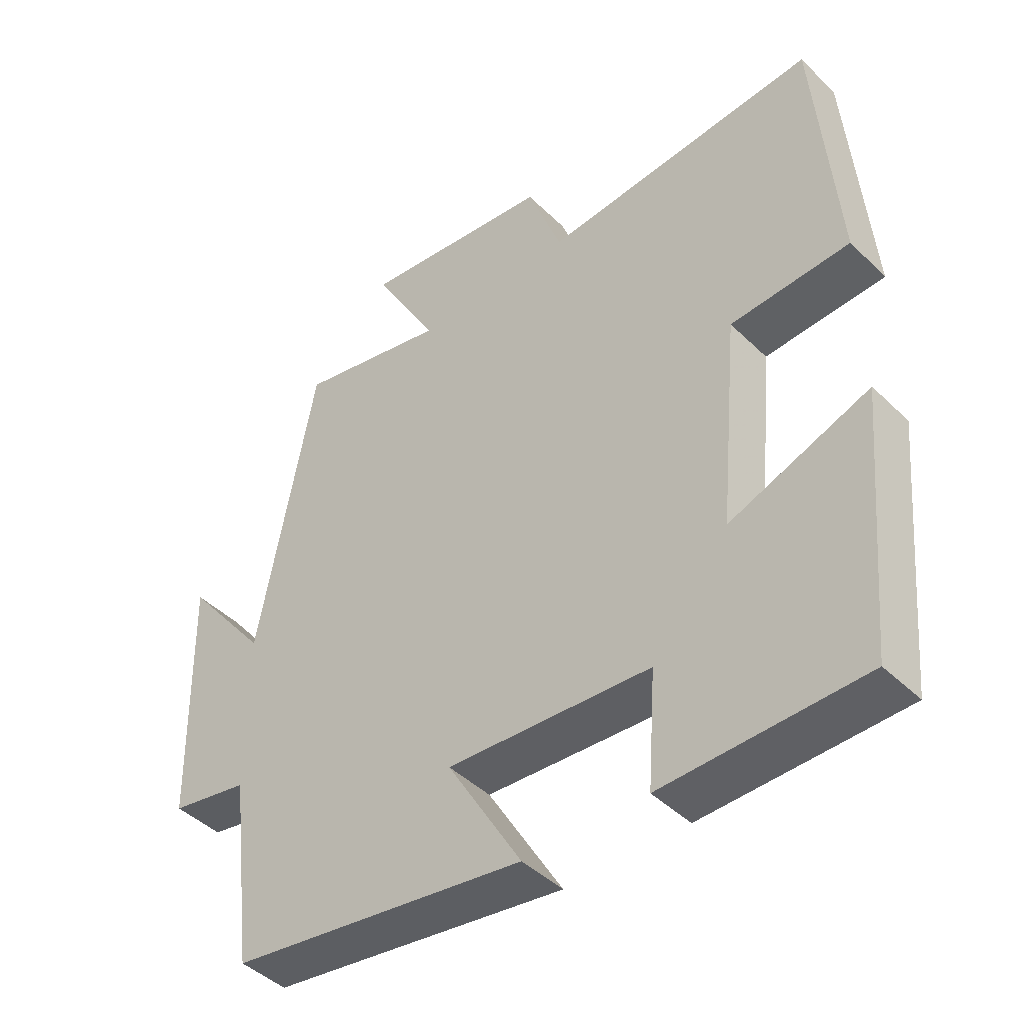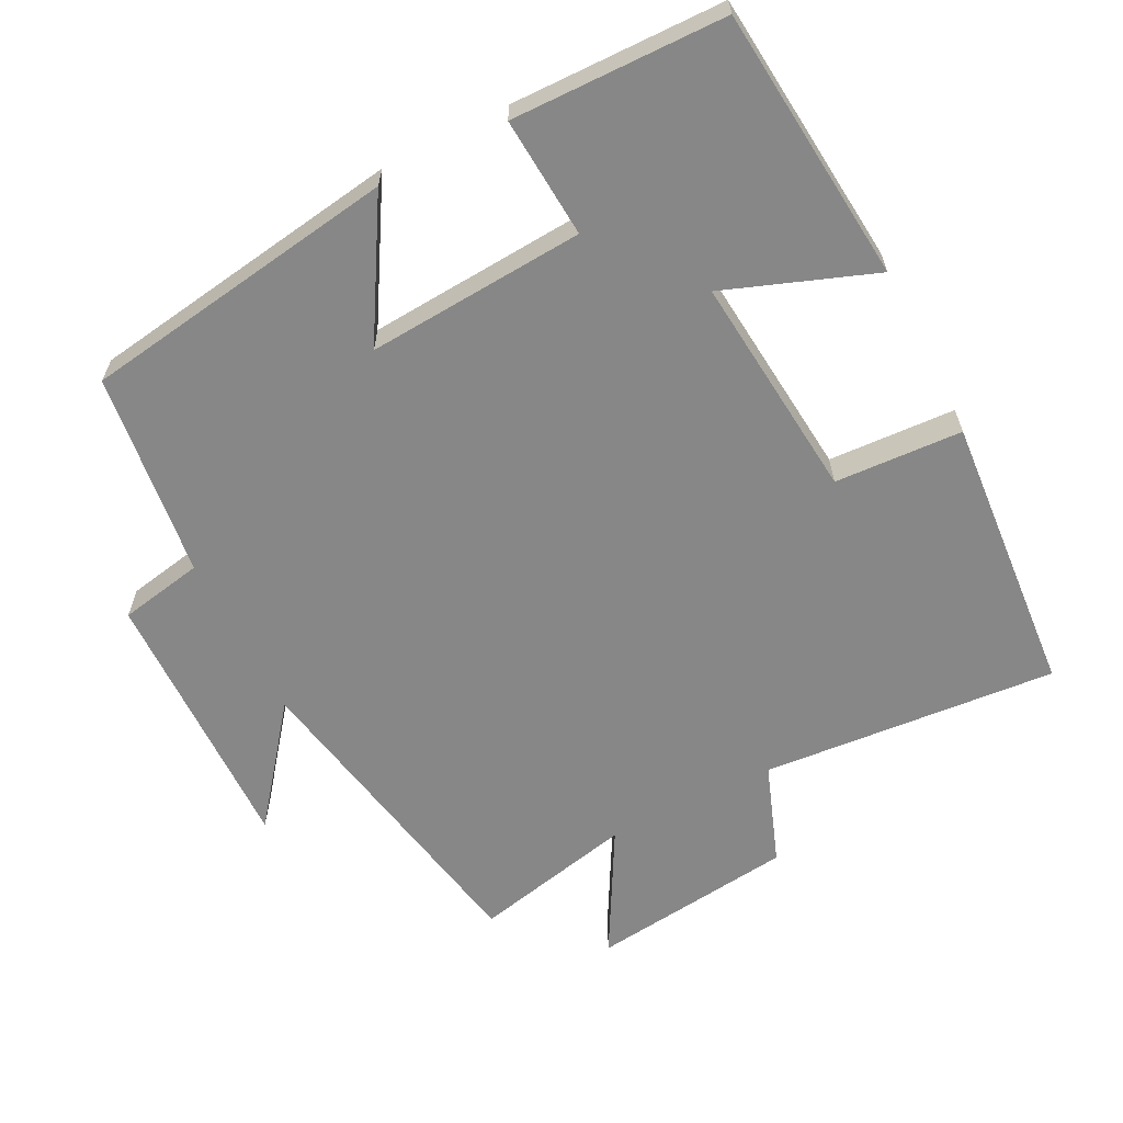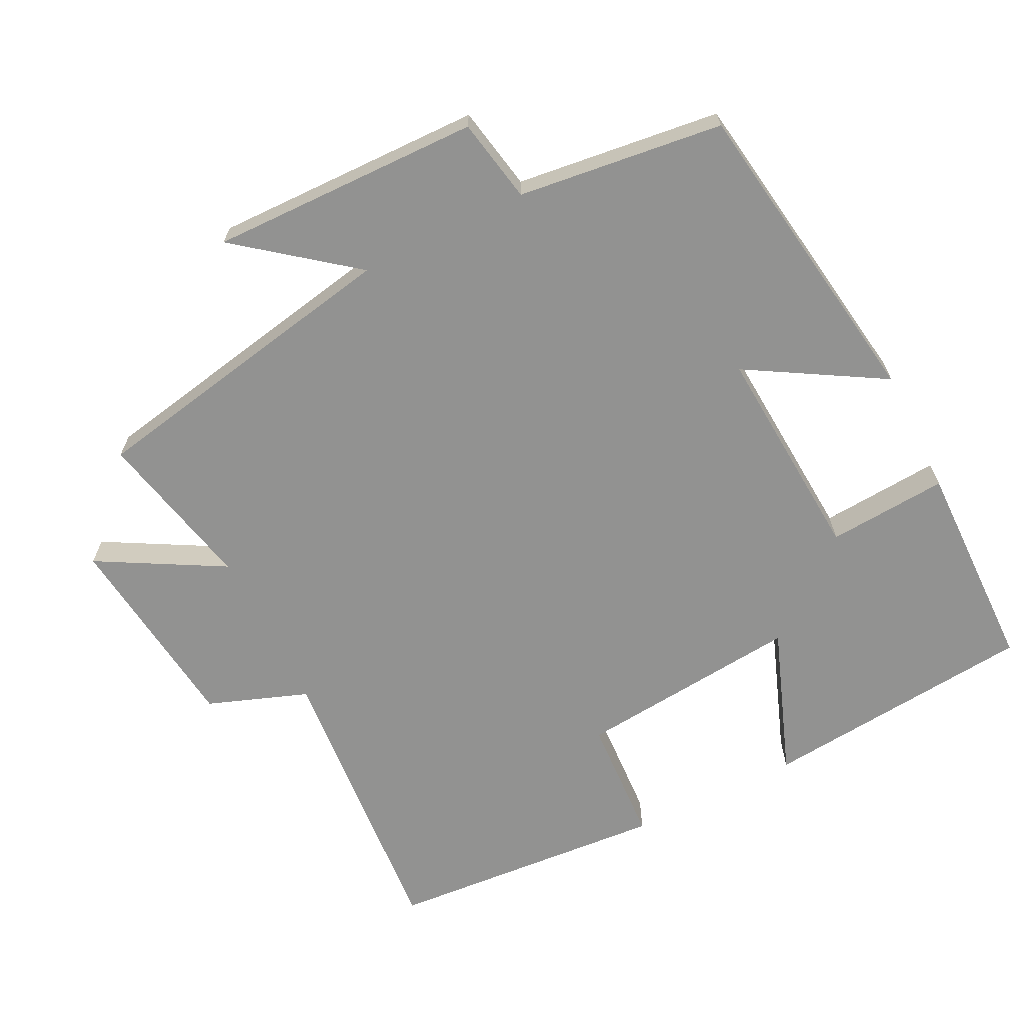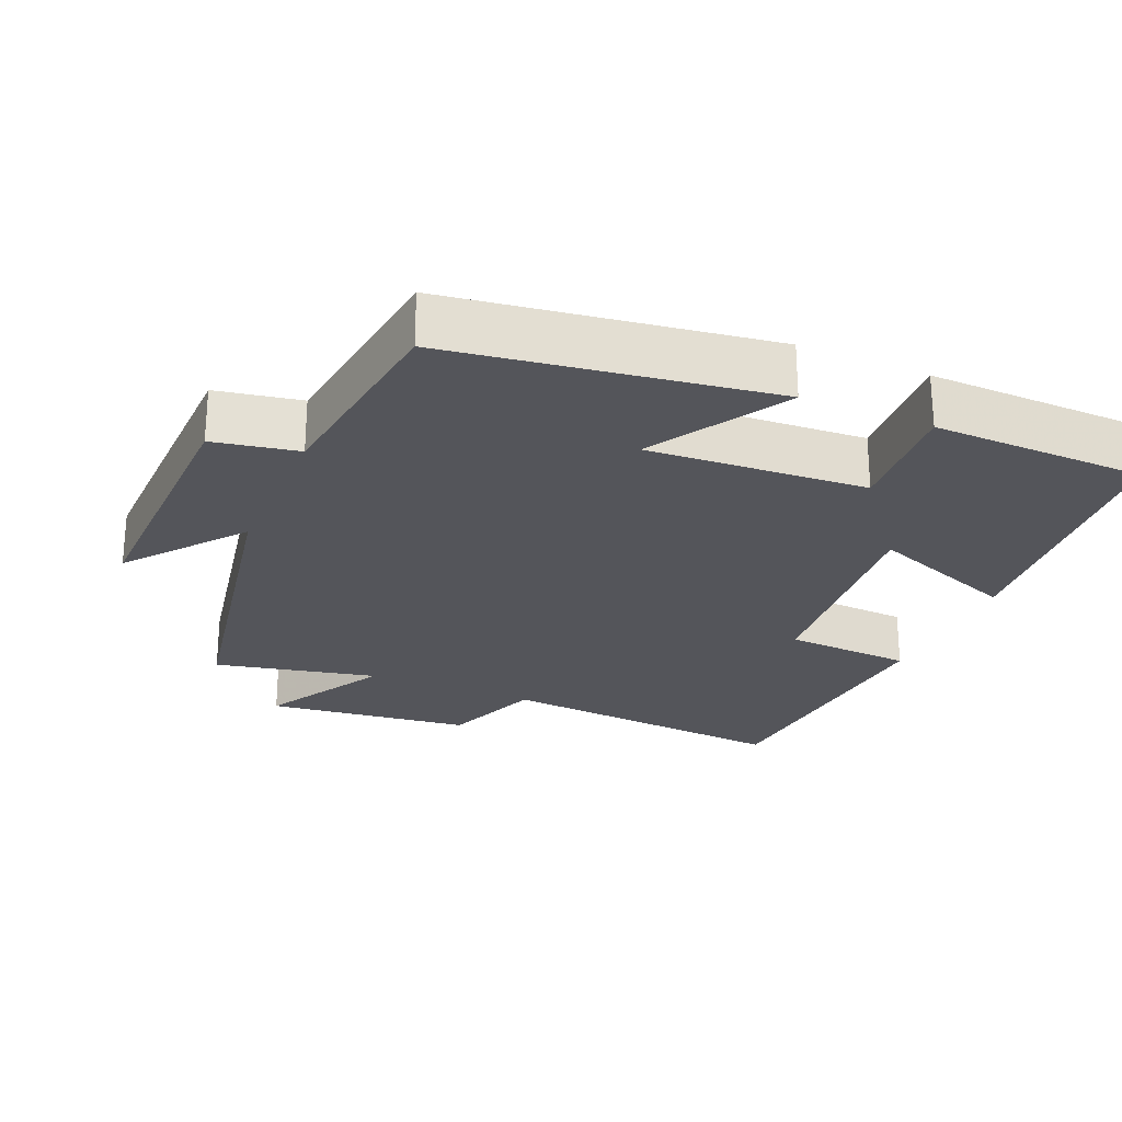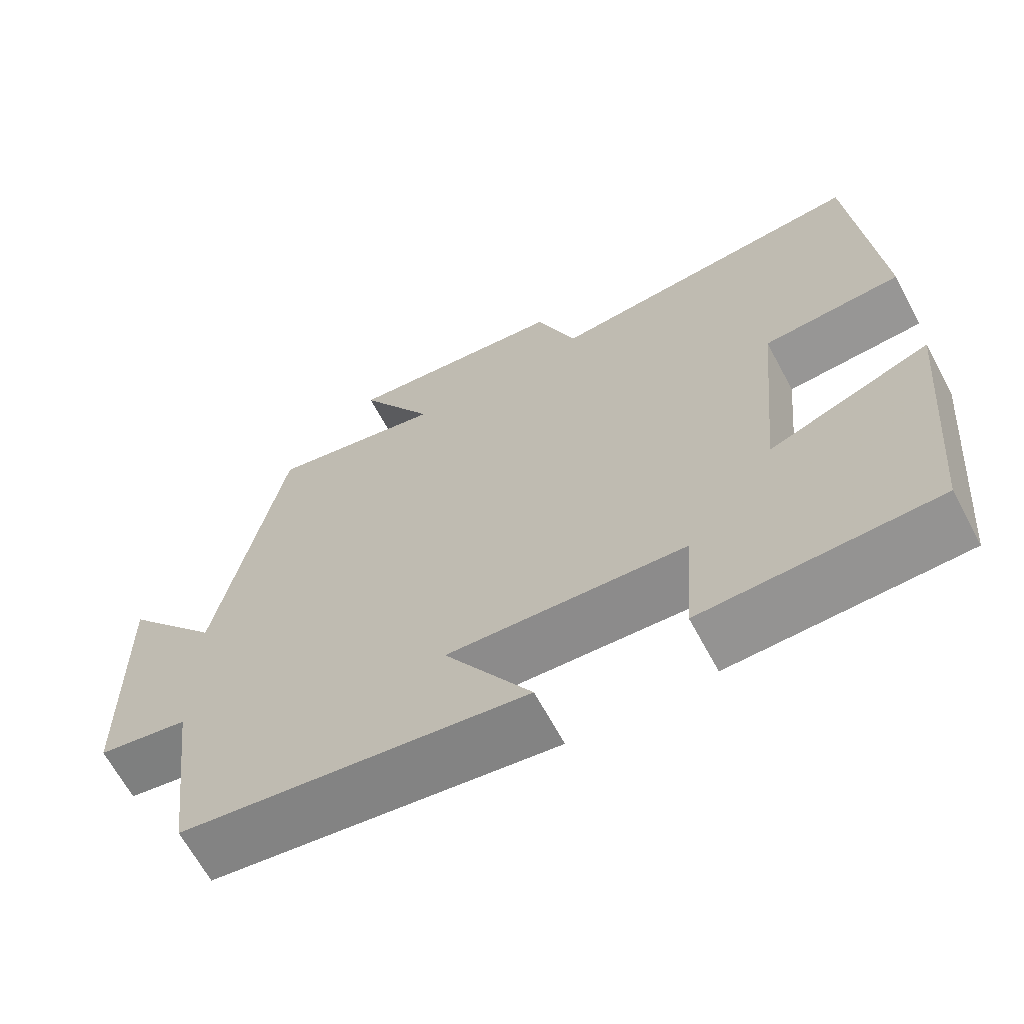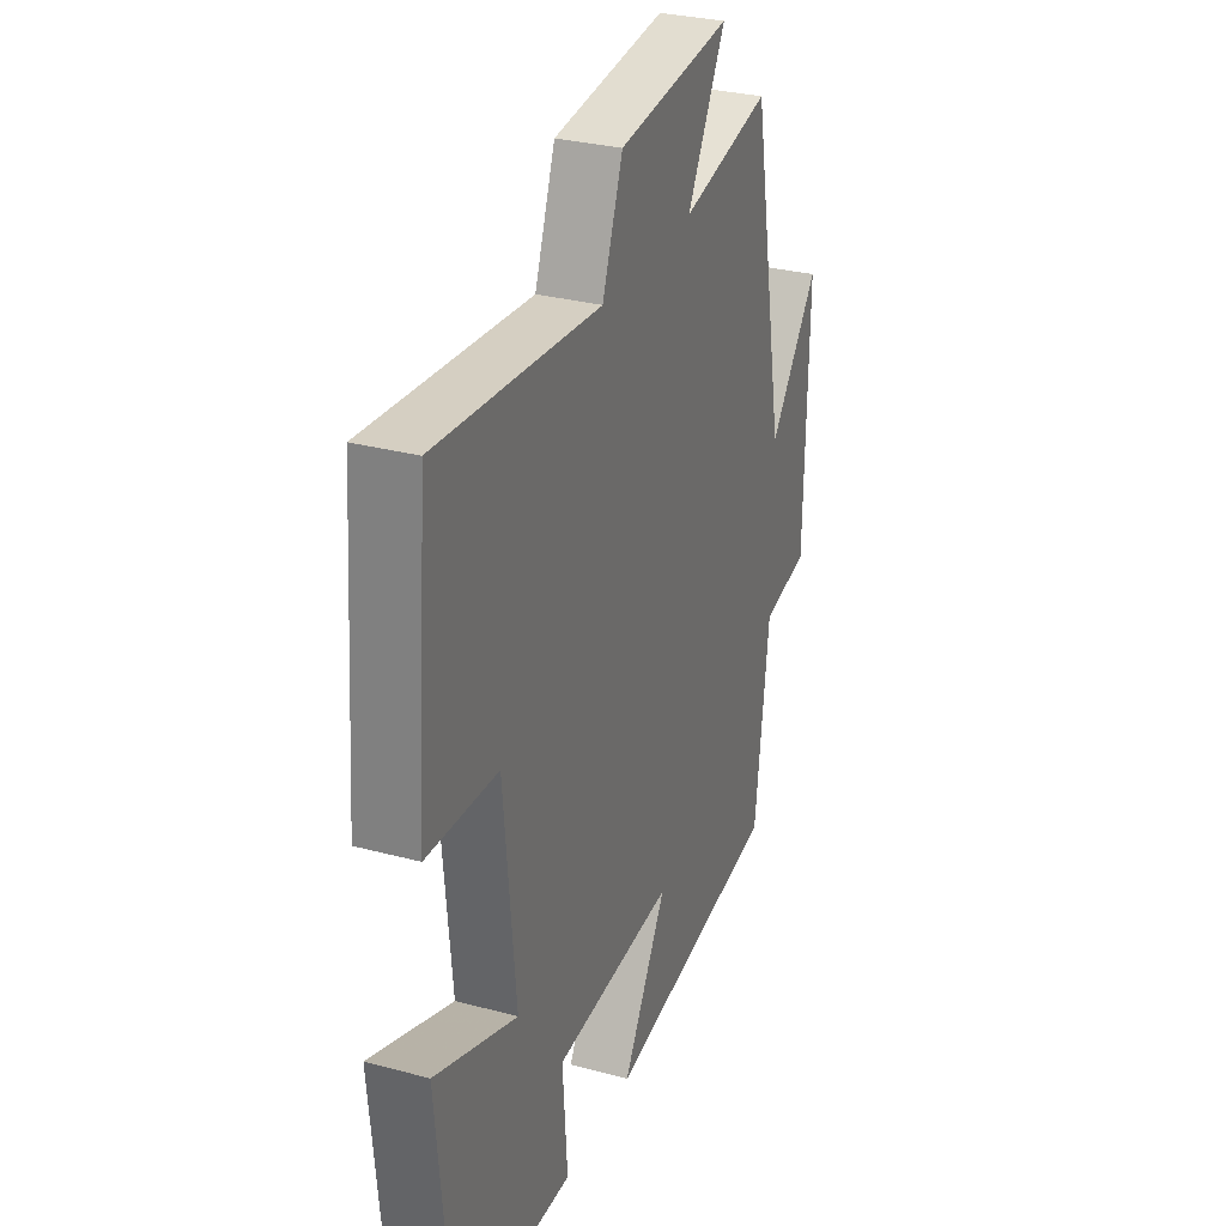
<metadata>
{"format":"obj","ext":"obj","renderer":"f3d","projection":"perspective","resolution":1024,"background":"white","views":[{"elev":-44.2,"azim":-138.4,"up":"+Z"},{"elev":-62.5,"azim":-152.9,"up":"+Y"},{"elev":-66.3,"azim":116.7,"up":"+Y"},{"elev":-25.0,"azim":156.7,"up":"+Y"},{"elev":-66.2,"azim":-151.7,"up":"+Z"},{"elev":30.1,"azim":-68.7,"up":"+Z"}]}
</metadata>
<code>
v -0.464 0.07 -0.494
v -0.5 0.07 -0.108
v -0.291 0.07 -0.186
v -0.321 0.07 0.13
v -0.5 0.07 0.14
v -0.469 0.07 0.535
v -0.054 0.07 0.5
v -0.002 0.07 0.641
v 0.286 0.07 0.675
v 0.188 0.07 0.5
v 0.415 0.07 0.55
v 0.5 0.07 0.096
v 0.626 0.07 0.256
v 0.618 0.07 -0.124
v 0.5 0.07 -0.146
v 0.464 0.07 -0.434
v 0.018 0.07 -0.5
v 0.13 0.07 -0.311
v -0.176 0.07 -0.331
v -0.164 0.07 -0.5
v -0.464 0 -0.494
v -0.5 0 -0.108
v -0.291 0 -0.186
v -0.321 0 0.13
v -0.5 0 0.14
v -0.469 0 0.535
v -0.054 0 0.5
v -0.002 0 0.641
v 0.286 0 0.675
v 0.188 0 0.5
v 0.415 0 0.55
v 0.5 0 0.096
v 0.626 0 0.256
v 0.618 0 -0.124
v 0.5 0 -0.146
v 0.464 0 -0.434
v 0.018 0 -0.5
v 0.13 0 -0.311
v -0.176 0 -0.331
v -0.164 0 -0.5
f 1 2 3
f 20 1 3
f 19 20 3
f 18 19 3 4
f 15 16 17 18
f 15 18 4
f 12 13 14 15
f 12 15 4
f 11 12 4
f 10 11 4
f 7 8 9 10
f 7 10 4 5
f 5 6 7
f 23 22 21
f 23 21 40
f 23 40 39
f 24 23 39 38
f 38 37 36 35
f 24 38 35
f 35 34 33 32
f 24 35 32
f 24 32 31
f 24 31 30
f 30 29 28 27
f 25 24 30 27
f 27 26 25
f 1 21 22 2
f 2 22 23 3
f 3 23 24 4
f 4 24 25 5
f 5 25 26 6
f 6 26 27 7
f 7 27 28 8
f 8 28 29 9
f 9 29 30 10
f 10 30 31 11
f 11 31 32 12
f 12 32 33 13
f 13 33 34 14
f 14 34 35 15
f 15 35 36 16
f 16 36 37 17
f 17 37 38 18
f 18 38 39 19
f 19 39 40 20
f 20 40 21 1

</code>
